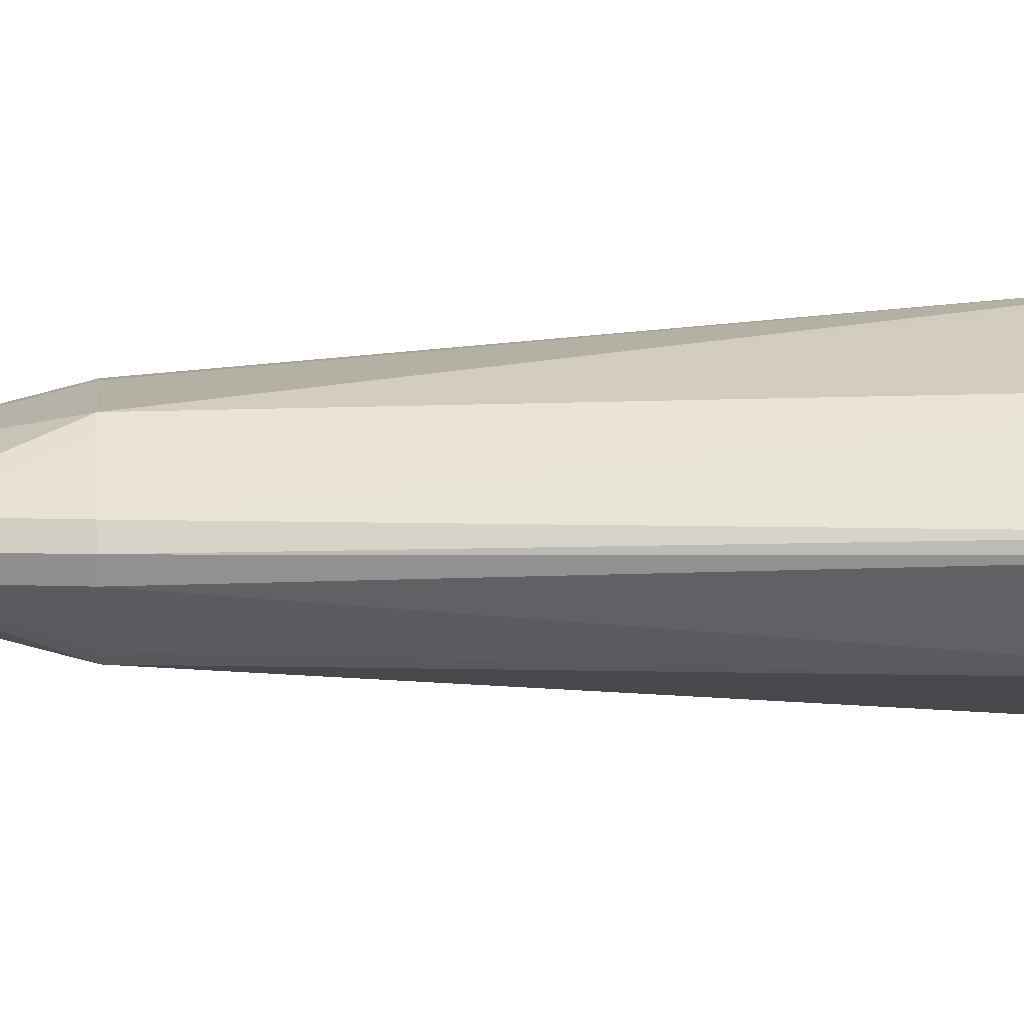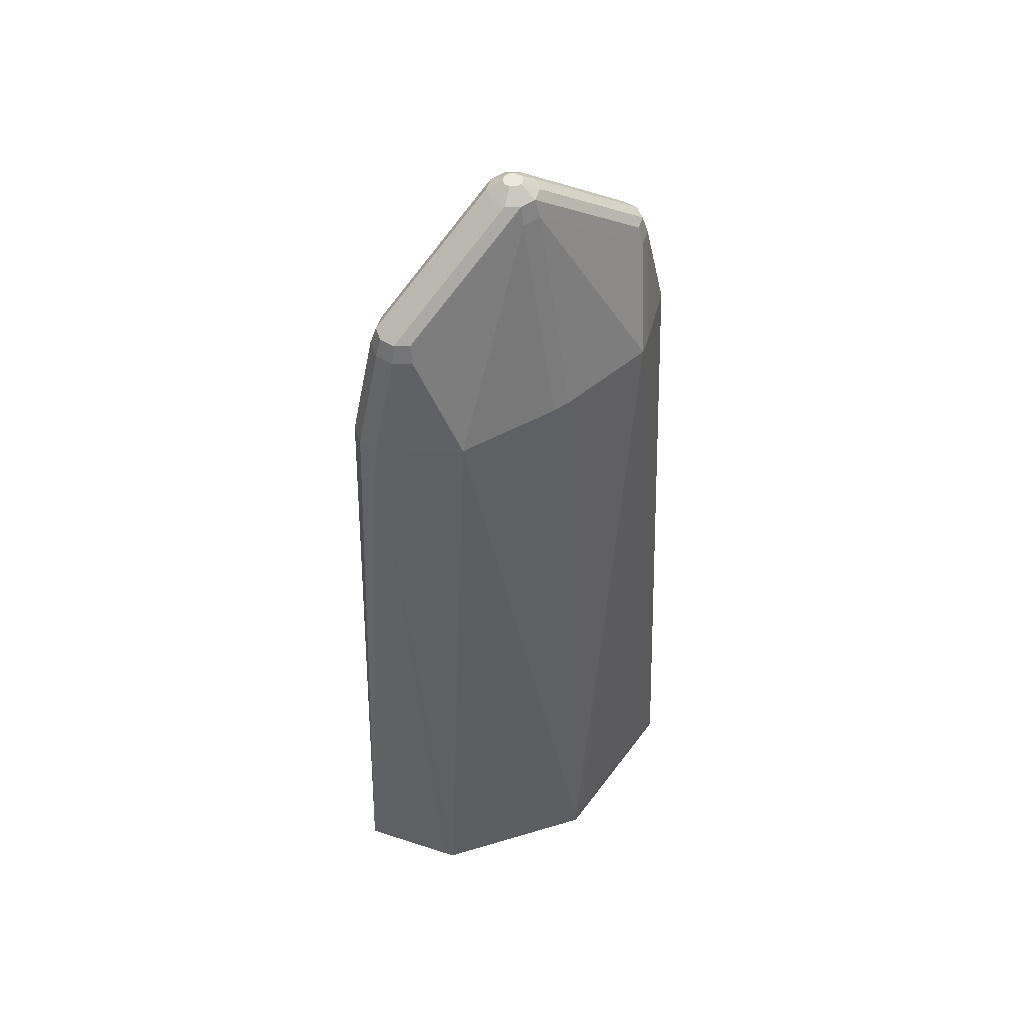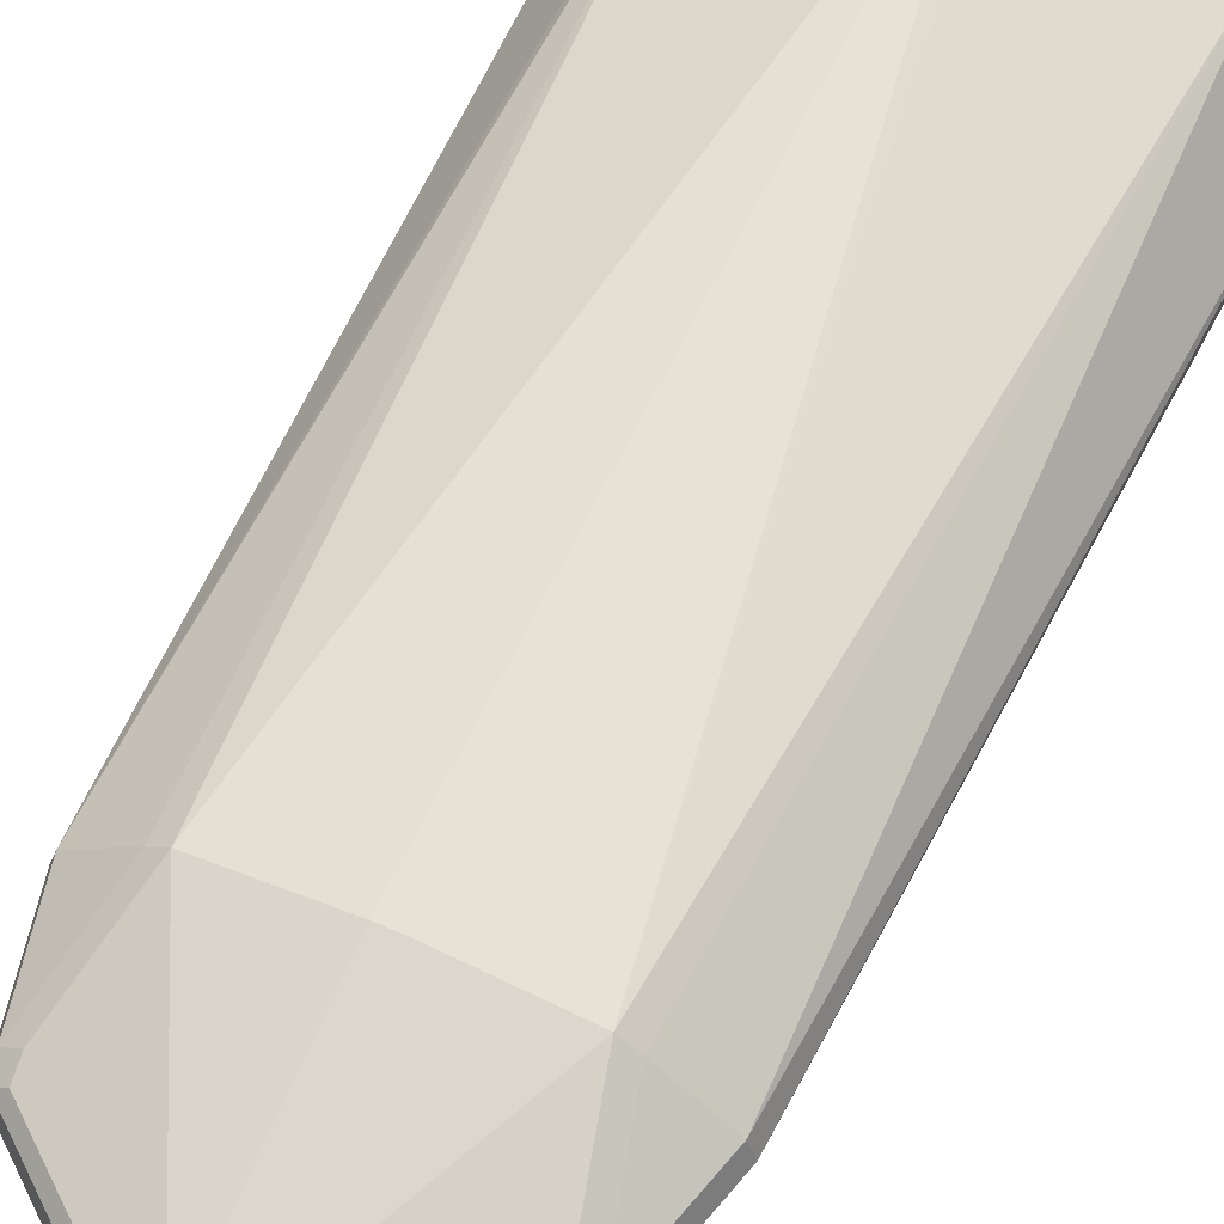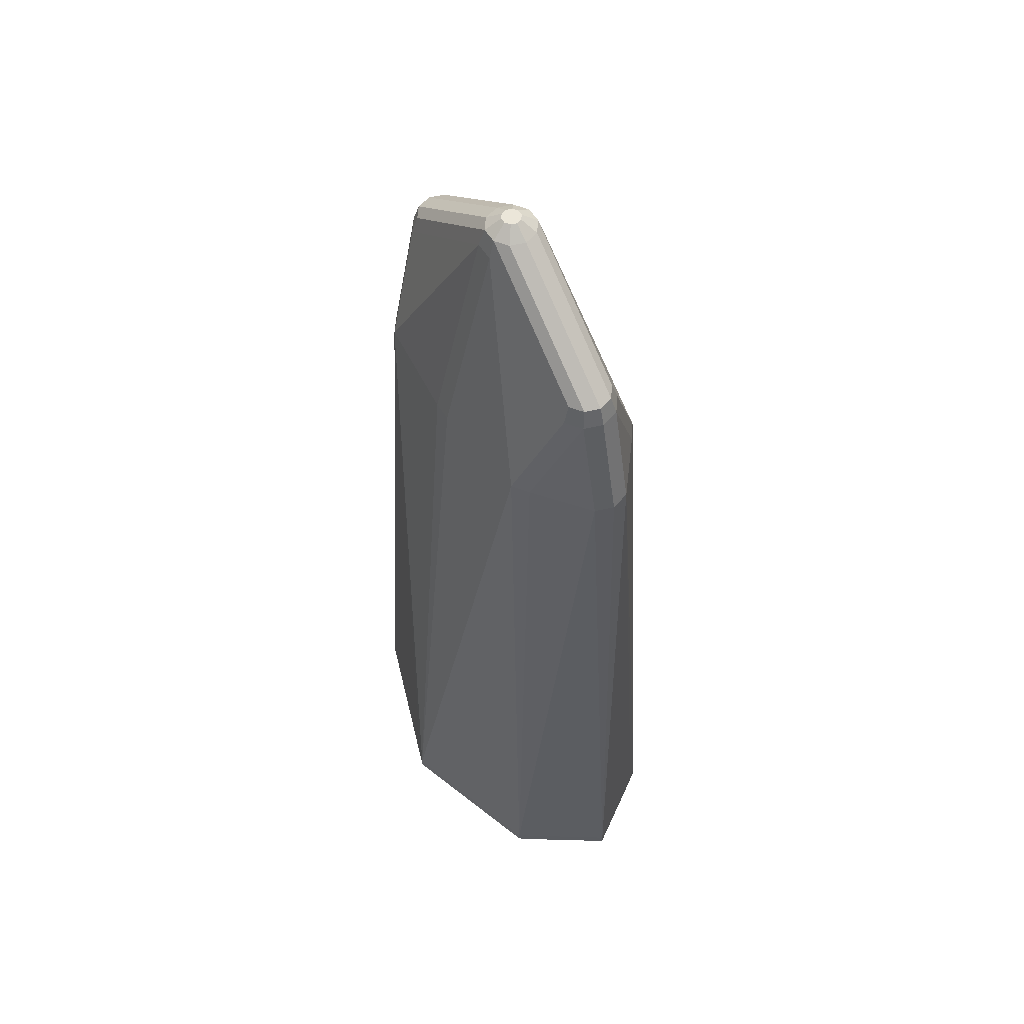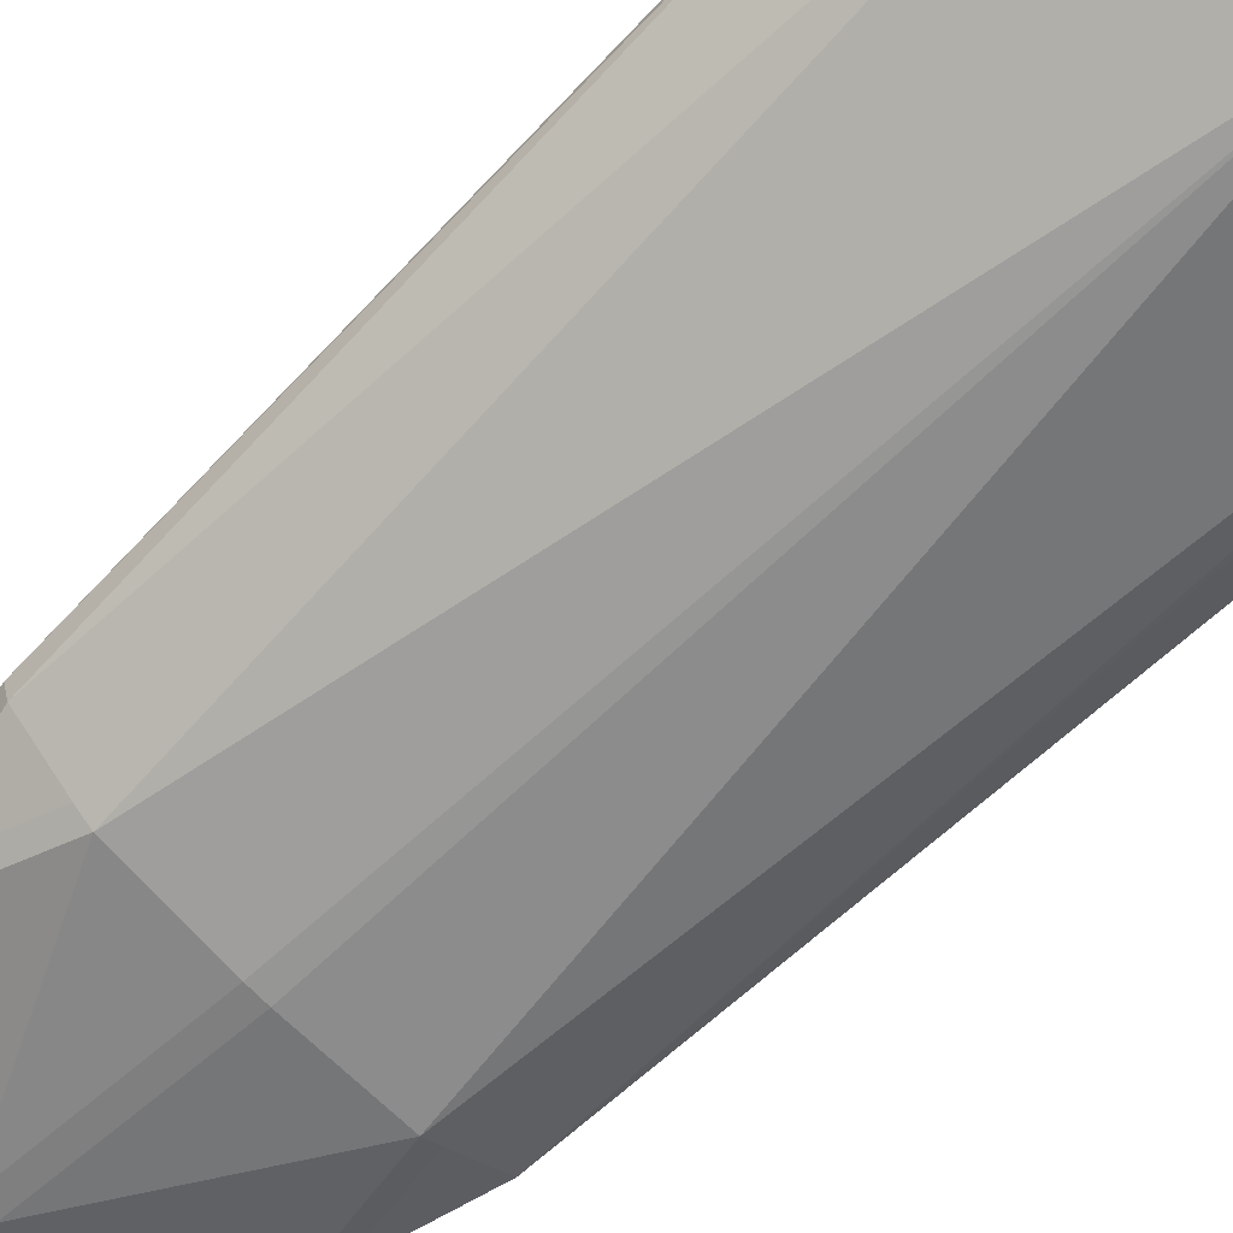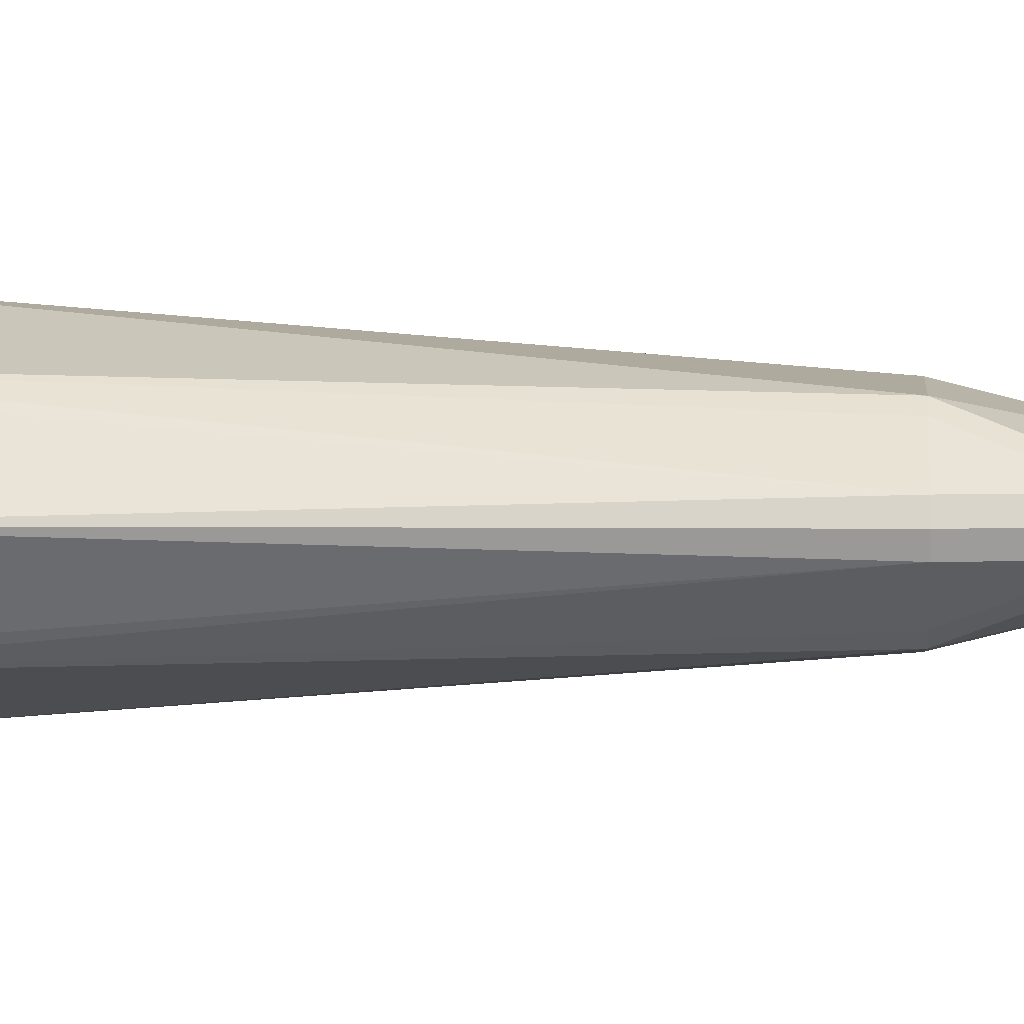
<metadata>
{"format":"obj","ext":"obj","renderer":"f3d","projection":"perspective","resolution":1024,"background":"white","views":[{"elev":6.2,"azim":-95.9,"up":"+Z"},{"elev":50.6,"azim":143.4,"up":"+Y"},{"elev":57.7,"azim":-155.1,"up":"+Z"},{"elev":56.3,"azim":58.0,"up":"+Y"},{"elev":-71.4,"azim":-46.1,"up":"+Z"},{"elev":2.5,"azim":95.4,"up":"+Z"}]}
</metadata>
<code>
o Poly_King
v -17.43 70 1.763
v -15.81 1 8.088
v -12.43 70 5.763
v -20.81 1 0.5878
v -18 70 0
v -14.93 80 1.763
v -15.5 80 0
v -10.93 70 6.853
v -13.43 80 2.853
v -0.809 1 13.09
v -15.81 0 8.088
v -0.809 0 13.09
v -20.81 0 0.5878
v -20.81 1 -0.5878
v -20.81 0 -0.5878
v -14.93 80 -1.763
v -17.43 70 -1.763
v -14.93 81.76 0
v -14.46 81.76 1.427
v -13.25 81.76 2.308
v -0.9271 90 2.853
v -0.75 91.76 2.308
v -0.9271 70 7.853
v 0.309 1 13.45
v 0.309 0 13.45
v -15.81 0 -8.088
v -0.809 0 -13.09
v 0.309 0 -13.45
v 15.31 0 -8.451
v 16 0 -7.5
v 21 0 0
v 16 0 7.5
v 15.31 0 8.451
v -15.81 1 -8.088
v -12.43 70 -5.763
v -13.43 80 -2.853
v -10.93 70 -6.853
v -13.25 81.76 -2.308
v -14.46 81.76 -1.427
v -2.427 91.76 0
v -1.964 91.76 -1.427
v -1.964 91.76 1.427
v -0.2865 92.85 0.8817
v 0.75 91.76 2.308
v 0.2865 92.85 0.8817
v 0.9271 90 2.853
v 0.9271 70 7.853
v 10.93 70 6.853
v 15.31 1 8.451
v 16 1 7.5
v 21 1 0
v 16 1 -7.5
v 15.31 1 -8.451
v 0.309 1 -13.45
v -0.809 1 -13.09
v -0.9271 70 -7.853
v -0.9271 90 -2.853
v -0.75 91.76 -2.308
v -0.75 92.85 -0.5449
v -0.2865 92.85 -0.8817
v -0.75 92.85 0.5449
v -0.9271 92.85 0
v 0.75 92.85 0.5449
v 0.9271 92.85 0
v 0.75 92.85 -0.5449
v 0.2865 92.85 -0.8817
v 1.964 91.76 1.427
v 13.25 81.76 2.308
v 14.46 81.76 1.427
v 13.43 80 2.853
v 12.43 70 5.763
v 14.93 80 1.763
v 17.43 70 1.763
v 18 70 0
v 17.43 70 -1.763
v 12.43 70 -5.763
v 10.93 70 -6.853
v 0.9271 70 -7.853
v 0.9271 90 -2.853
v 0.75 91.76 -2.308
v 1.964 91.76 -1.427
v 2.427 91.76 0
v 14.93 81.76 0
v 15.5 80 0
v 14.93 80 -1.763
v 13.43 80 -2.853
v 13.25 81.76 -2.308
v 14.46 81.76 -1.427
f 1 2 3
f 4 2 1
f 4 1 5
f 1 6 5
f 5 6 7
f 1 3 6
f 6 3 8
f 9 6 8
f 2 8 3
f 2 10 8
f 11 12 10
f 2 11 10
f 11 2 13
f 13 2 4
f 4 14 13
f 13 14 15
f 4 5 14
f 7 16 5
f 5 16 17
f 14 5 17
f 7 18 16
f 7 6 18
f 6 19 18
f 6 20 19
f 6 9 20
f 9 21 22
f 20 9 22
f 9 8 21
f 8 23 21
f 8 24 23
f 8 10 24
f 12 25 24
f 10 12 24
f 15 26 13
f 13 26 27
f 13 27 28
f 13 28 29
f 13 29 30
f 13 30 31
f 13 31 32
f 13 32 33
f 13 33 25
f 13 25 12
f 13 12 11
f 14 34 15
f 15 34 26
f 14 17 34
f 17 35 34
f 17 16 35
f 36 37 16
f 16 37 35
f 16 38 36
f 16 39 38
f 18 39 16
f 18 40 41
f 39 18 41
f 18 19 42
f 40 18 42
f 19 20 22
f 42 19 22
f 42 22 43
f 22 44 45
f 43 22 45
f 21 46 44
f 22 21 44
f 23 47 46
f 21 23 46
f 23 24 47
f 24 48 47
f 24 49 48
f 25 33 49
f 24 25 49
f 33 32 50
f 49 33 50
f 32 31 51
f 50 32 51
f 30 52 51
f 31 30 51
f 29 53 52
f 30 29 52
f 54 53 28
f 28 53 29
f 55 54 27
f 27 54 28
f 34 55 26
f 26 55 27
f 34 37 55
f 34 35 37
f 37 54 55
f 37 56 54
f 37 57 56
f 36 57 37
f 38 58 36
f 36 58 57
f 41 58 39
f 39 58 38
f 40 59 41
f 41 60 58
f 41 59 60
f 40 61 62
f 40 42 61
f 40 62 59
f 42 43 61
f 62 61 43
f 63 62 45
f 45 62 43
f 64 62 63
f 65 62 64
f 66 62 65
f 60 62 66
f 59 62 60
f 45 67 63
f 45 44 67
f 44 68 69
f 67 44 69
f 44 46 70
f 68 44 70
f 46 48 70
f 47 48 46
f 48 71 72
f 70 48 72
f 48 49 71
f 71 49 73
f 49 50 73
f 50 51 73
f 73 51 74
f 75 74 51
f 52 75 51
f 53 75 52
f 76 75 53
f 77 76 53
f 54 77 53
f 54 78 77
f 56 78 54
f 79 78 57
f 57 78 56
f 58 80 57
f 57 80 79
f 58 60 66
f 80 58 66
f 66 81 80
f 66 65 81
f 65 64 82
f 65 82 81
f 63 82 64
f 63 67 82
f 67 69 83
f 82 67 83
f 69 72 83
f 68 72 69
f 68 70 72
f 72 73 74
f 84 72 74
f 71 73 72
f 72 84 83
f 85 84 74
f 75 85 74
f 76 85 75
f 86 85 77
f 77 85 76
f 79 86 77
f 79 77 78
f 87 86 80
f 80 86 79
f 81 88 80
f 80 88 87
f 81 82 83
f 88 81 83
f 88 83 85
f 83 84 85
f 87 88 85
f 87 85 86

</code>
